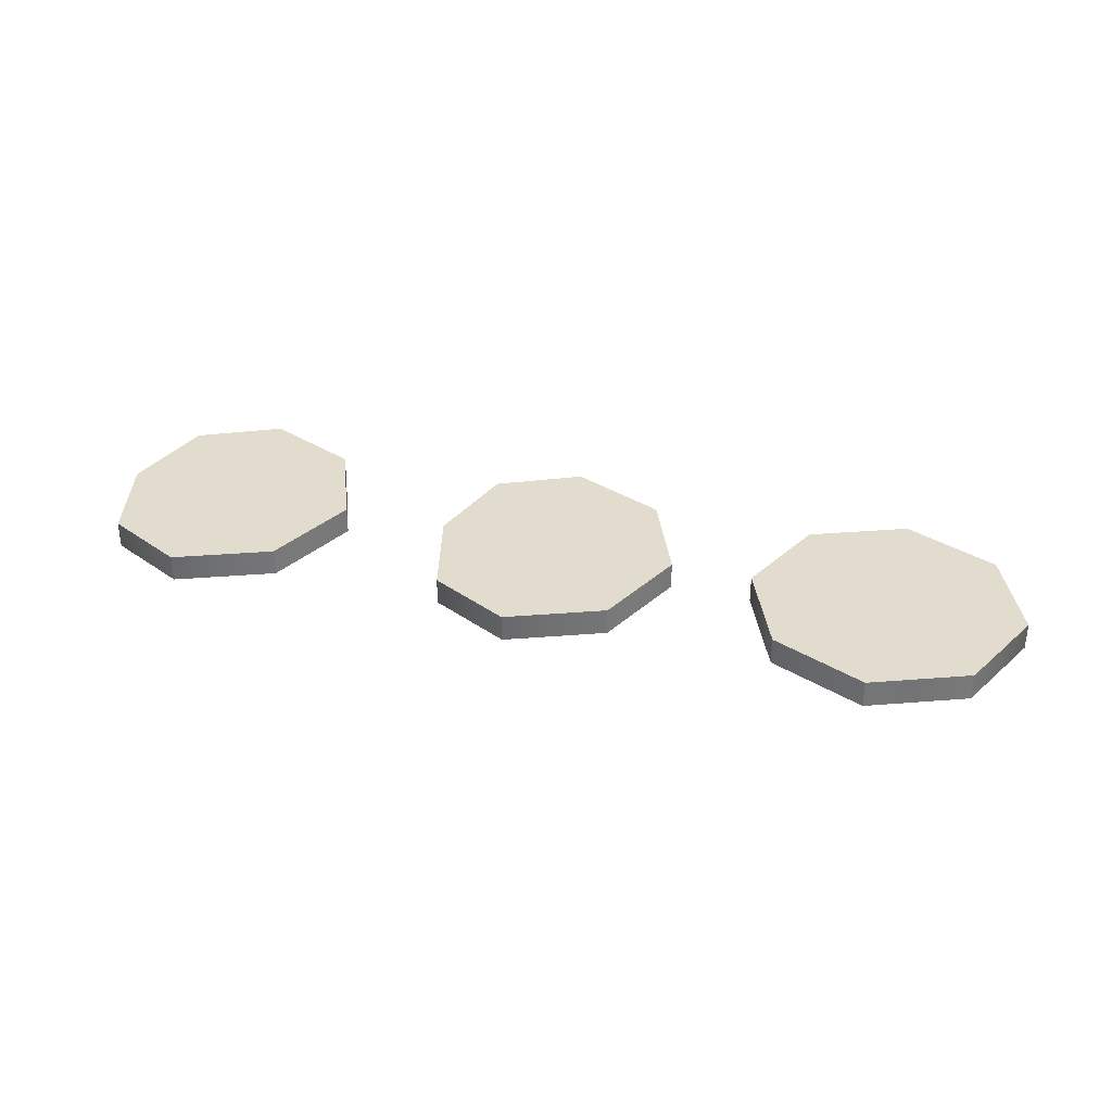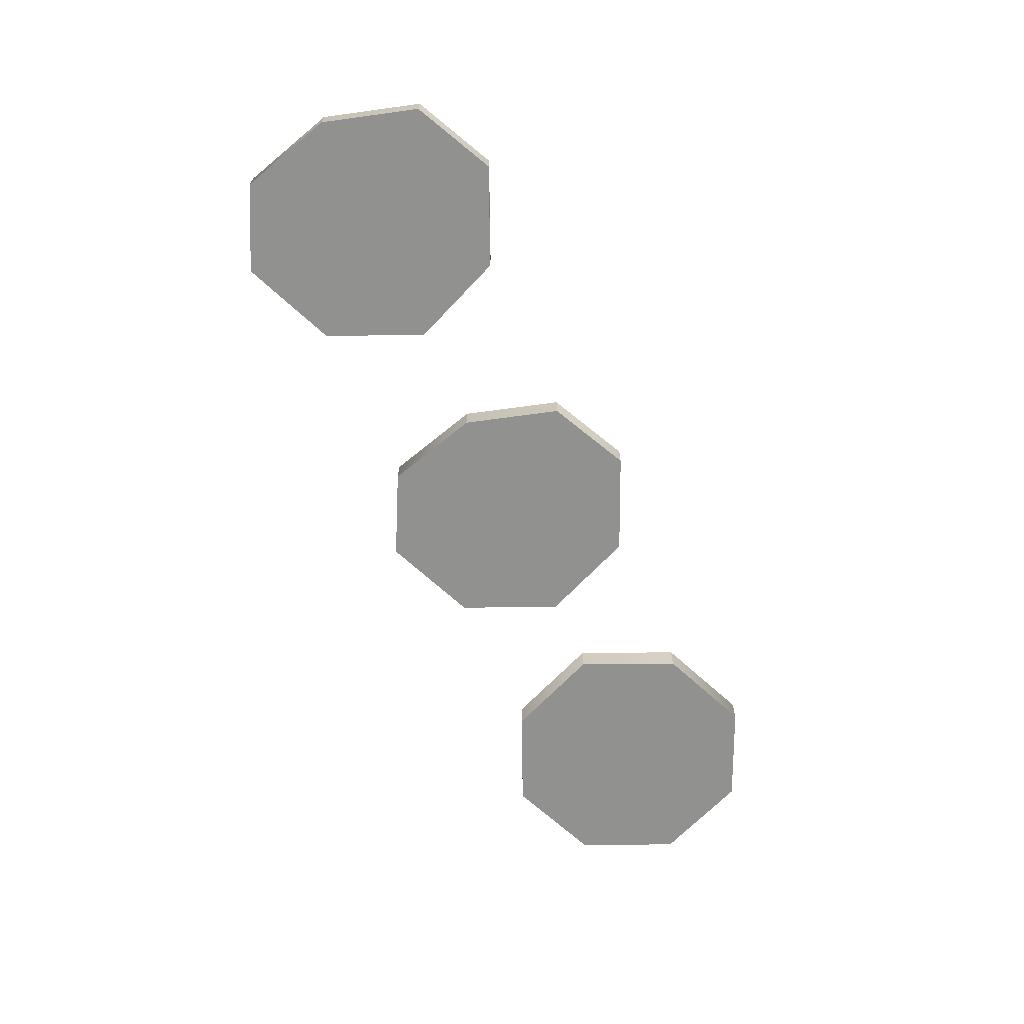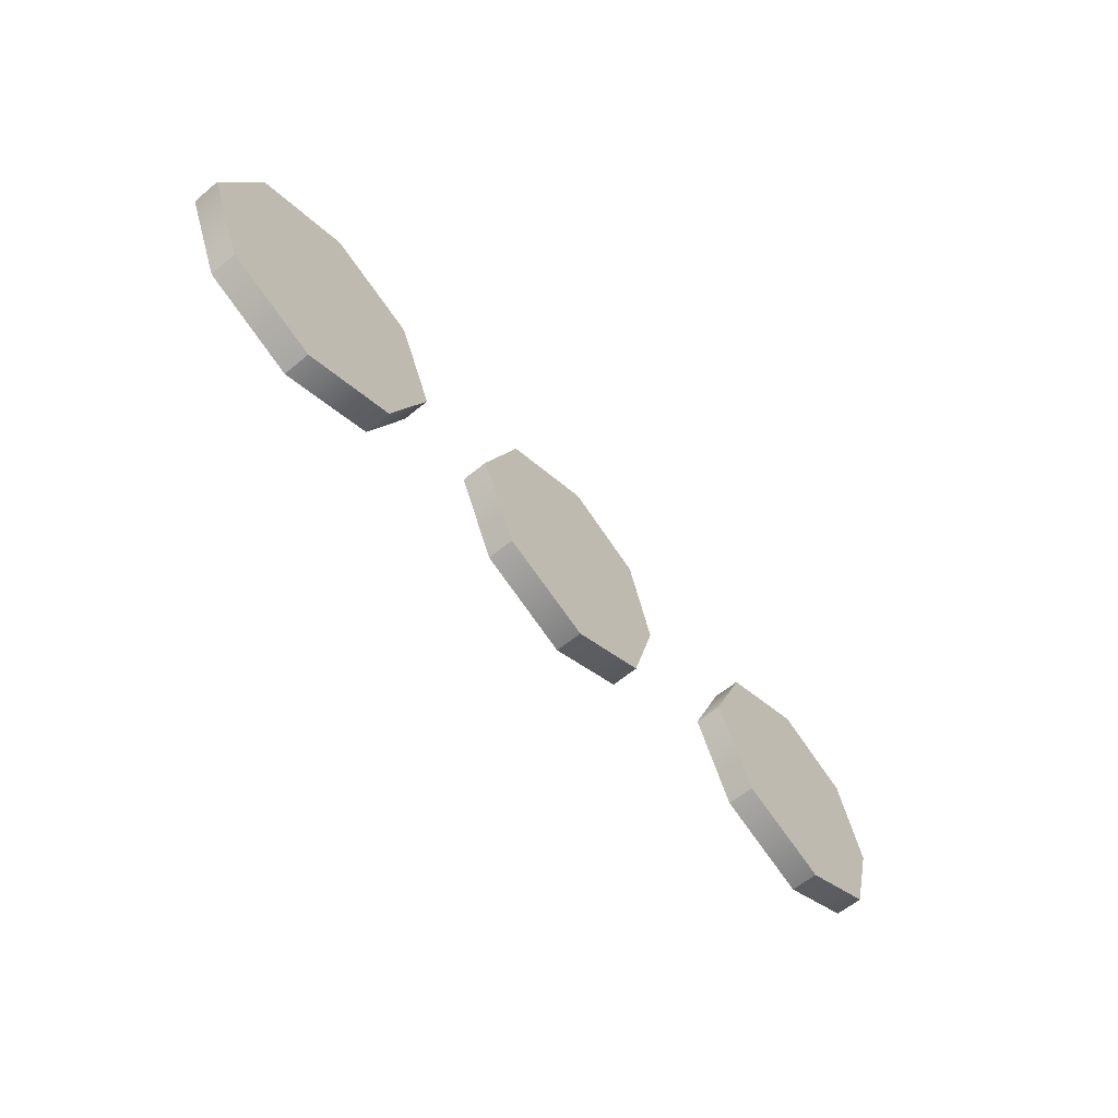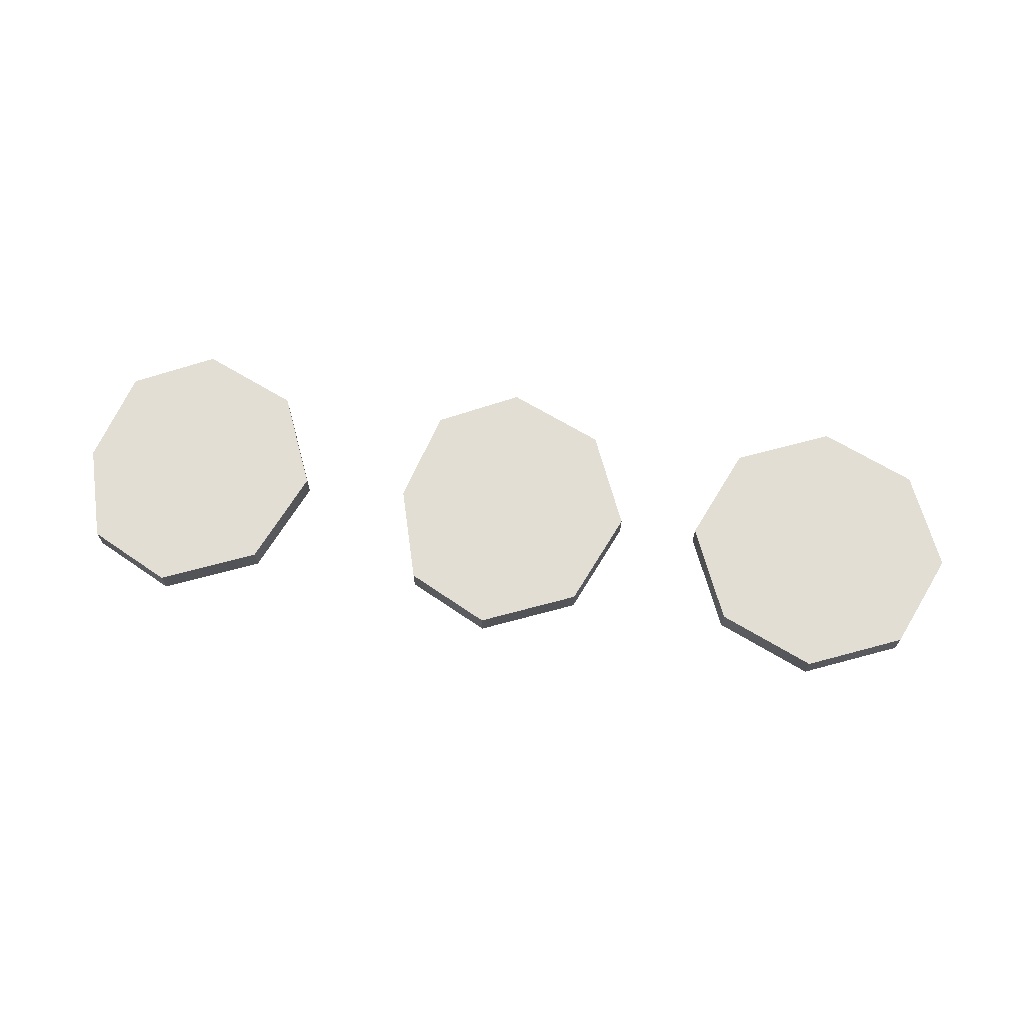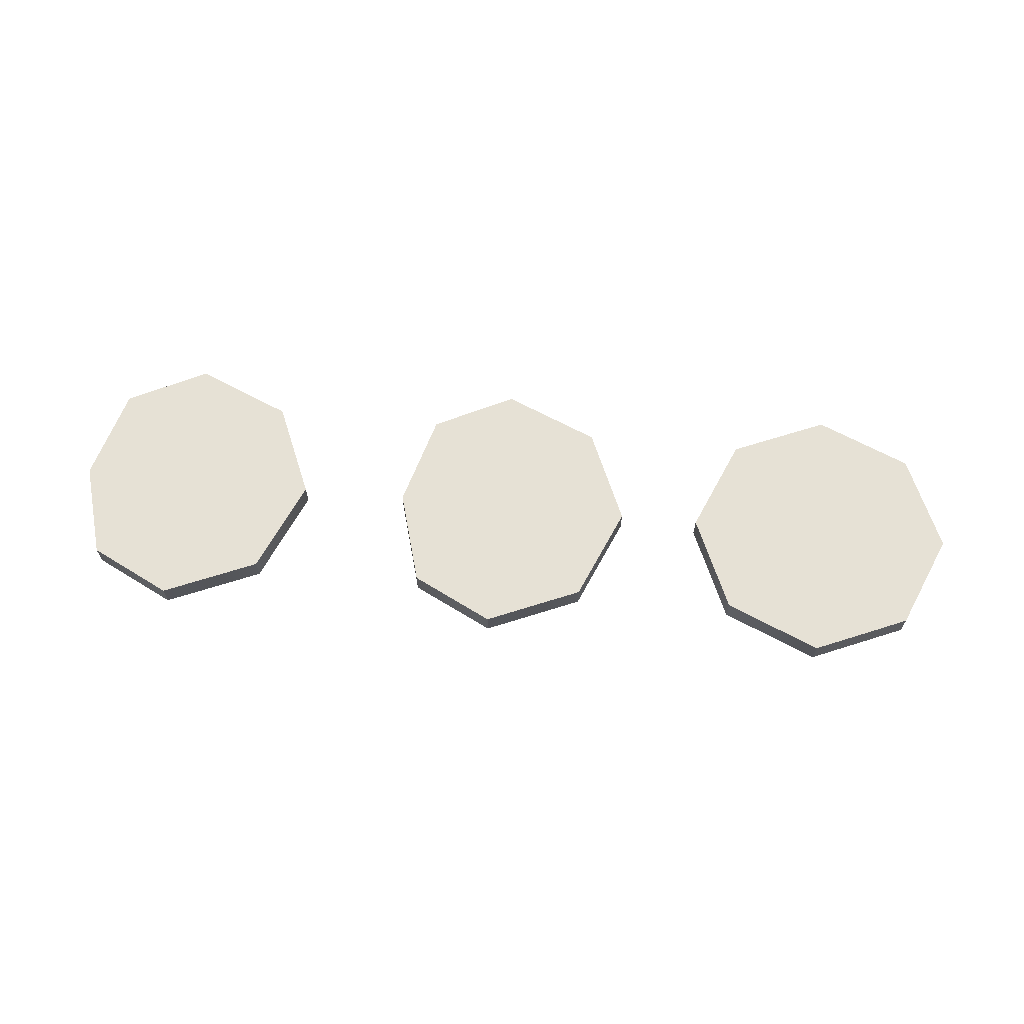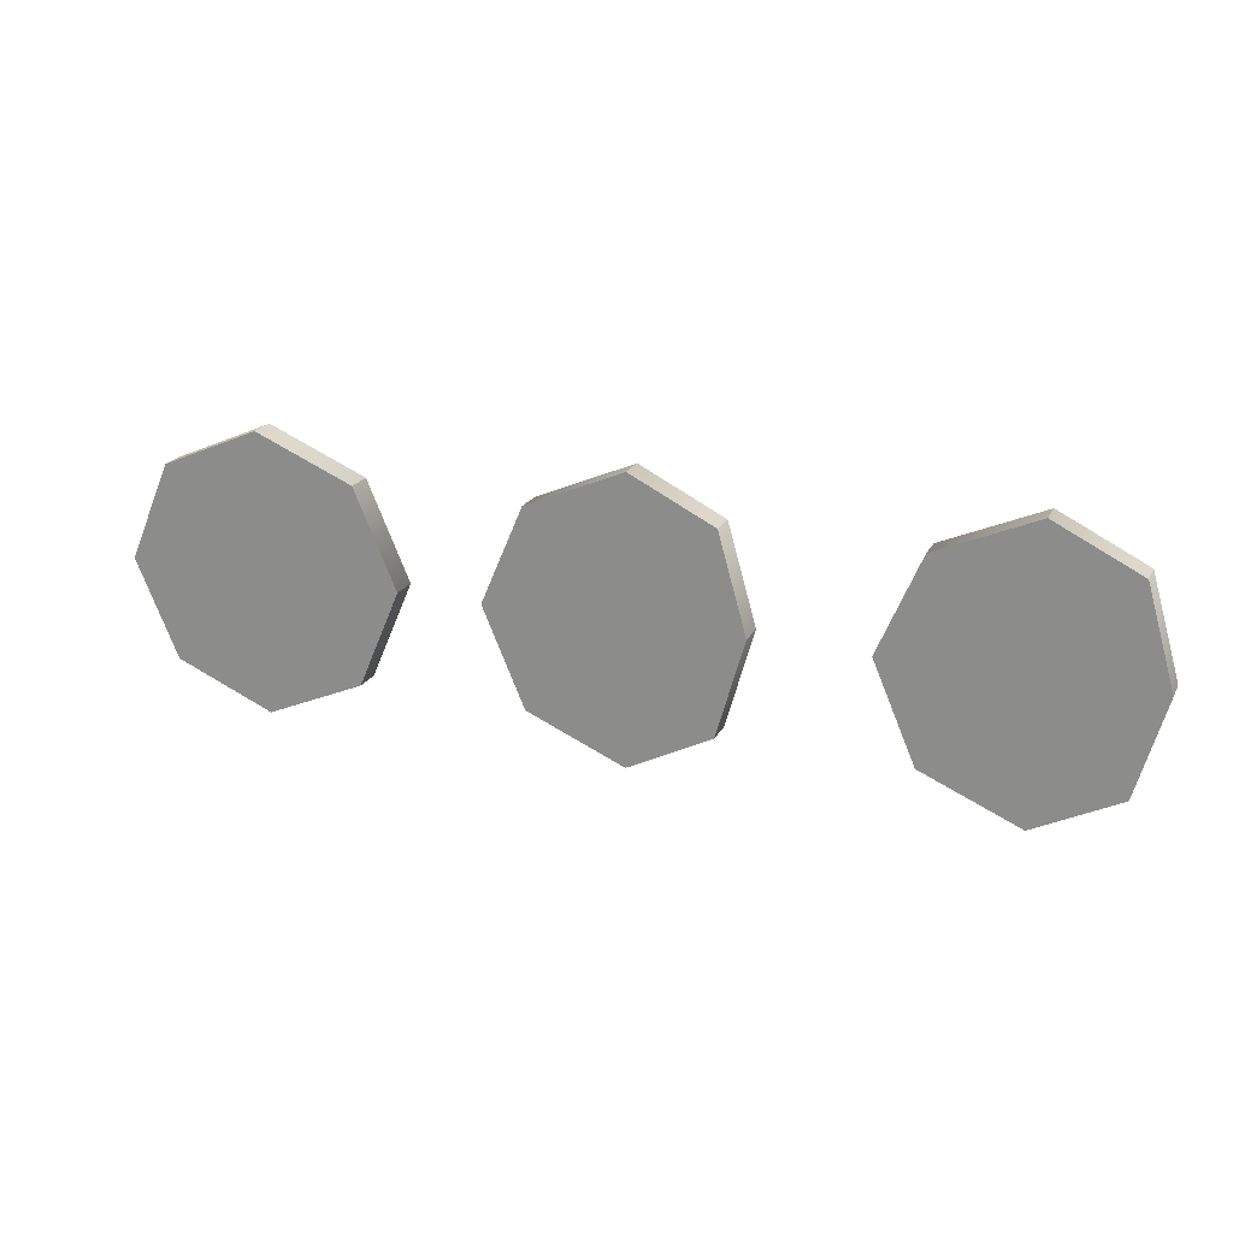
<metadata>
{"format":"obj","ext":"obj","renderer":"f3d","projection":"perspective","resolution":1024,"background":"white","views":[{"elev":34.0,"azim":17.0,"up":"+Z"},{"elev":-66.0,"azim":-66.2,"up":"+Z"},{"elev":-61.2,"azim":130.1,"up":"+Y"},{"elev":67.2,"azim":8.0,"up":"+Z"},{"elev":64.8,"azim":5.4,"up":"+Z"},{"elev":20.5,"azim":-159.2,"up":"+Y"}]}
</metadata>
<code>
v 35.5 0.5 0
v 37 4 0
v 35.5 0.5 1
v 37 4 0
v 37 4 1
v 35.5 0.5 1
v 37 4 0
v 35.5 7.5 0
v 37 4 1
v 35.5 7.5 0
v 35.5 7.5 1
v 37 4 1
v 35.5 7.5 0
v 32 9 0
v 35.5 7.5 1
v 32 9 0
v 32 9 1
v 35.5 7.5 1
v 32 9 0
v 28.5 7.5 0
v 32 9 1
v 28.5 7.5 0
v 28.5 7.5 1
v 32 9 1
v 28.5 7.5 0
v 27 4 0
v 28.5 7.5 1
v 27 4 0
v 27 4 1
v 28.5 7.5 1
v 27 4 0
v 28.5 0.5 0
v 27 4 1
v 28.5 0.5 0
v 28.5 0.5 1
v 27 4 1
v 28.5 0.5 0
v 32 -1 0
v 28.5 0.5 1
v 32 -1 0
v 32 -1 1
v 28.5 0.5 1
v 32 -1 0
v 35.5 0.5 0
v 32 -1 1
v 35.5 0.5 0
v 35.5 0.5 1
v 32 -1 1
v 6 -1 0
v 6 -1 1
v 3 0.5 0
v 3 0.5 0
v 6 -1 1
v 3 0.5 1
v 3 0.5 0
v 3 0.5 1
v 2 4 0
v 2 4 0
v 3 0.5 1
v 2 4 1
v 2 4 0
v 2 4 1
v 3 7.5 0
v 3 7.5 0
v 2 4 1
v 3 7.5 1
v 3 7.5 0
v 3 7.5 1
v 6 9 0
v 6 9 0
v 3 7.5 1
v 6 9 1
v 6 9 0
v 6 9 1
v 9.5 7.5 0
v 9.5 7.5 0
v 6 9 1
v 9.5 7.5 1
v 9.5 7.5 0
v 9.5 7.5 1
v 11 4 0
v 11 4 0
v 9.5 7.5 1
v 11 4 1
v 11 4 0
v 11 4 1
v 9.5 0.5 0
v 9.5 0.5 0
v 11 4 1
v 9.5 0.5 1
v 9.5 0.5 0
v 9.5 0.5 1
v 6 -1 0
v 6 -1 0
v 9.5 0.5 1
v 6 -1 1
v 19 -1 0
v 19 -1 1
v 16 0.5 0
v 16 0.5 0
v 19 -1 1
v 16 0.5 1
v 16 0.5 0
v 16 0.5 1
v 15 4 0
v 15 4 0
v 16 0.5 1
v 15 4 1
v 15 4 0
v 15 4 1
v 16 7.5 0
v 16 7.5 0
v 15 4 1
v 16 7.5 1
v 16 7.5 0
v 16 7.5 1
v 19 9 0
v 19 9 0
v 16 7.5 1
v 19 9 1
v 19 9 0
v 19 9 1
v 22.5 7.5 0
v 22.5 7.5 0
v 19 9 1
v 22.5 7.5 1
v 22.5 7.5 0
v 22.5 7.5 1
v 24 4 0
v 24 4 0
v 22.5 7.5 1
v 24 4 1
v 24 4 0
v 24 4 1
v 22.5 0.5 0
v 22.5 0.5 0
v 24 4 1
v 22.5 0.5 1
v 22.5 0.5 0
v 22.5 0.5 1
v 19 -1 0
v 19 -1 0
v 22.5 0.5 1
v 19 -1 1
v 24 4 1
v 16 7.5 1
v 15 4 1
v 15 4 1
v 22.5 0.5 1
v 24 4 1
v 22.5 0.5 1
v 15 4 1
v 16 0.5 1
v 22.5 7.5 1
v 16 7.5 1
v 24 4 1
v 16 0.5 1
v 19 -1 1
v 22.5 0.5 1
v 9.5 7.5 1
v 3 7.5 1
v 11 4 1
v 2 4 1
v 3 0.5 1
v 9.5 0.5 1
v 11 4 1
v 3 7.5 1
v 2 4 1
v 11 4 1
v 2 4 1
v 9.5 0.5 1
v 9.5 0.5 1
v 3 0.5 1
v 6 -1 1
v 28.5 7.5 1
v 37 4 1
v 35.5 7.5 1
v 28.5 7.5 1
v 27 4 1
v 37 4 1
v 27 4 1
v 35.5 0.5 1
v 37 4 1
v 22.5 7.5 1
v 19 9 1
v 16 7.5 1
v 28.5 0.5 1
v 32 -1 1
v 35.5 0.5 1
v 27 4 1
v 28.5 0.5 1
v 35.5 0.5 1
v 35.5 7.5 1
v 32 9 1
v 28.5 7.5 1
v 6 9 1
v 3 7.5 1
v 9.5 7.5 1
v 24 4 0
v 15 4 0
v 16 7.5 0
v 15 4 0
v 24 4 0
v 22.5 0.5 0
v 22.5 0.5 0
v 16 0.5 0
v 15 4 0
v 22.5 7.5 0
v 24 4 0
v 16 7.5 0
v 16 0.5 0
v 22.5 0.5 0
v 19 -1 0
v 9.5 7.5 0
v 11 4 0
v 3 7.5 0
v 2 4 0
v 9.5 0.5 0
v 3 0.5 0
v 11 4 0
v 2 4 0
v 3 7.5 0
v 11 4 0
v 9.5 0.5 0
v 2 4 0
v 9.5 0.5 0
v 6 -1 0
v 3 0.5 0
v 28.5 7.5 0
v 35.5 7.5 0
v 37 4 0
v 28.5 7.5 0
v 37 4 0
v 27 4 0
v 27 4 0
v 37 4 0
v 35.5 0.5 0
v 22.5 7.5 0
v 16 7.5 0
v 19 9 0
v 28.5 0.5 0
v 35.5 0.5 0
v 32 -1 0
v 27 4 0
v 35.5 0.5 0
v 28.5 0.5 0
v 35.5 7.5 0
v 28.5 7.5 0
v 32 9 0
v 6 9 0
v 9.5 7.5 0
v 3 7.5 0
f 1 2 3
f 4 5 6
f 7 8 9
f 10 11 12
f 13 14 15
f 16 17 18
f 19 20 21
f 22 23 24
f 25 26 27
f 28 29 30
f 31 32 33
f 34 35 36
f 37 38 39
f 40 41 42
f 43 44 45
f 46 47 48
f 49 50 51
f 52 53 54
f 55 56 57
f 58 59 60
f 61 62 63
f 64 65 66
f 67 68 69
f 70 71 72
f 73 74 75
f 76 77 78
f 79 80 81
f 82 83 84
f 85 86 87
f 88 89 90
f 91 92 93
f 94 95 96
f 97 98 99
f 100 101 102
f 103 104 105
f 106 107 108
f 109 110 111
f 112 113 114
f 115 116 117
f 118 119 120
f 121 122 123
f 124 125 126
f 127 128 129
f 130 131 132
f 133 134 135
f 136 137 138
f 139 140 141
f 142 143 144
f 145 146 147
f 148 149 150
f 151 152 153
f 154 155 156
f 157 158 159
f 160 161 162
f 163 164 165
f 166 167 168
f 169 170 171
f 172 173 174
f 175 176 177
f 178 179 180
f 181 182 183
f 184 185 186
f 187 188 189
f 190 191 192
f 193 194 195
f 196 197 198
f 199 200 201
f 202 203 204
f 205 206 207
f 208 209 210
f 211 212 213
f 214 215 216
f 217 218 219
f 220 221 222
f 223 224 225
f 226 227 228
f 229 230 231
f 232 233 234
f 235 236 237
f 238 239 240
f 241 242 243
f 244 245 246
f 247 248 249
f 250 251 252

</code>
